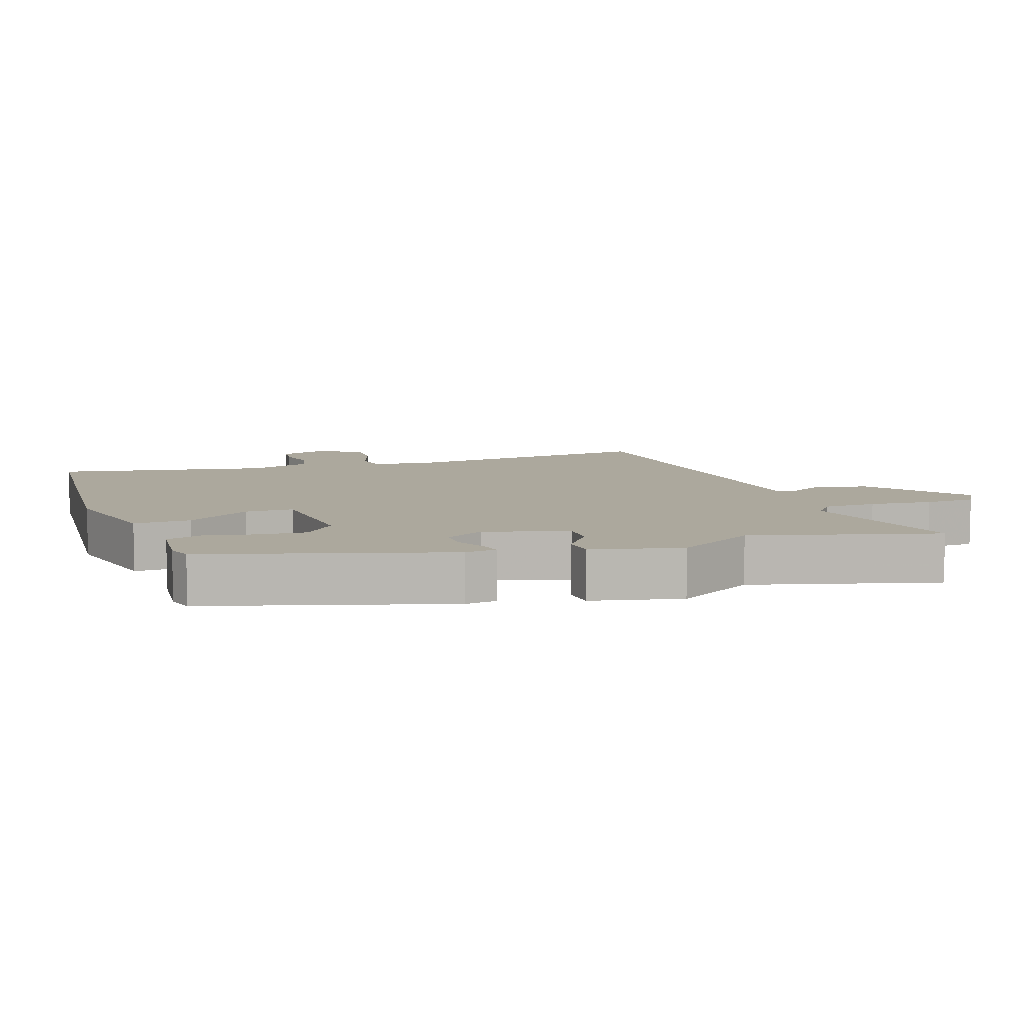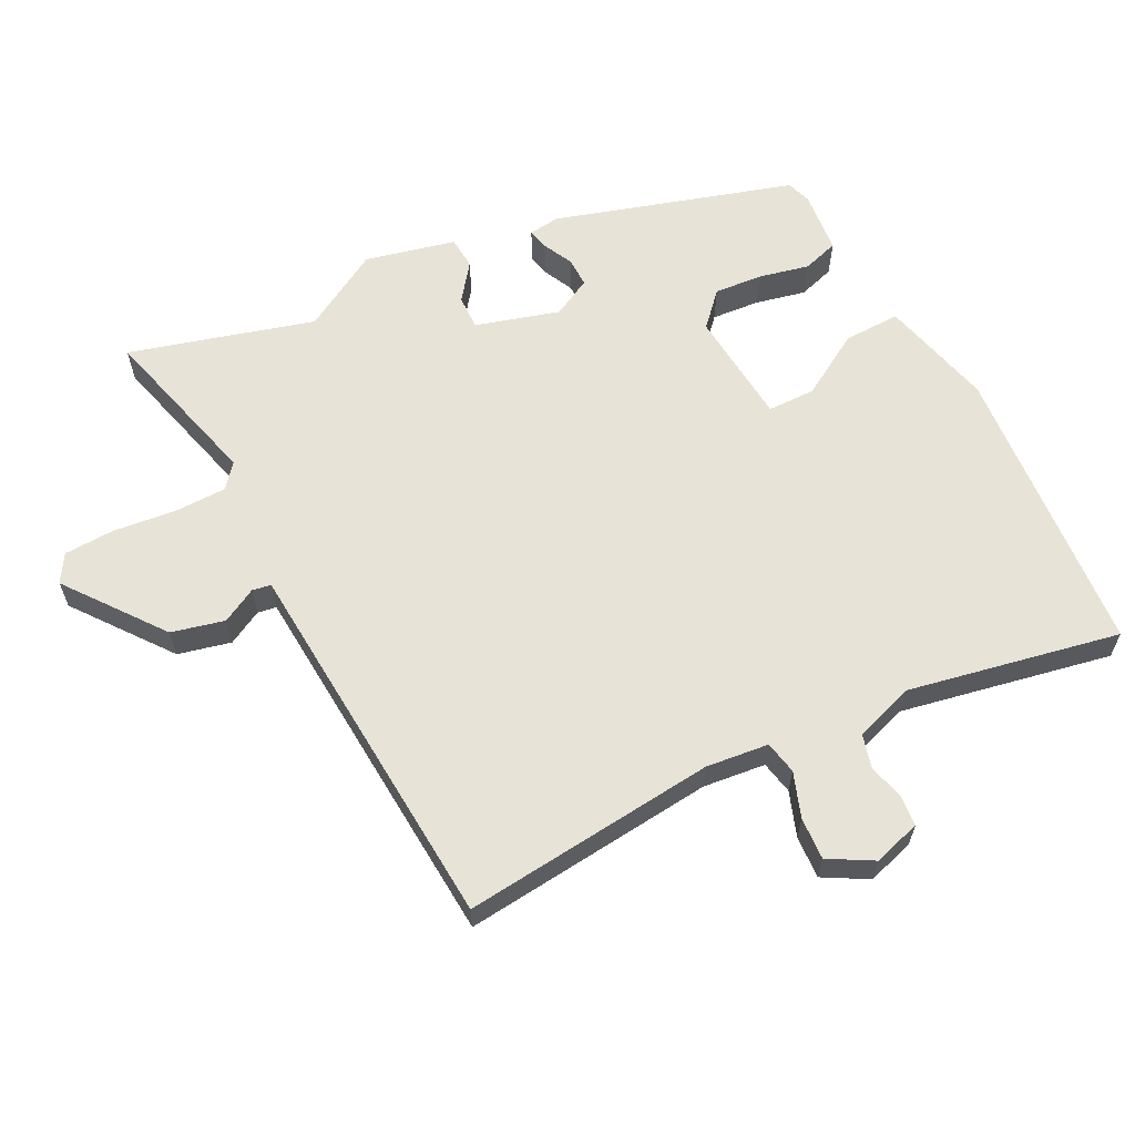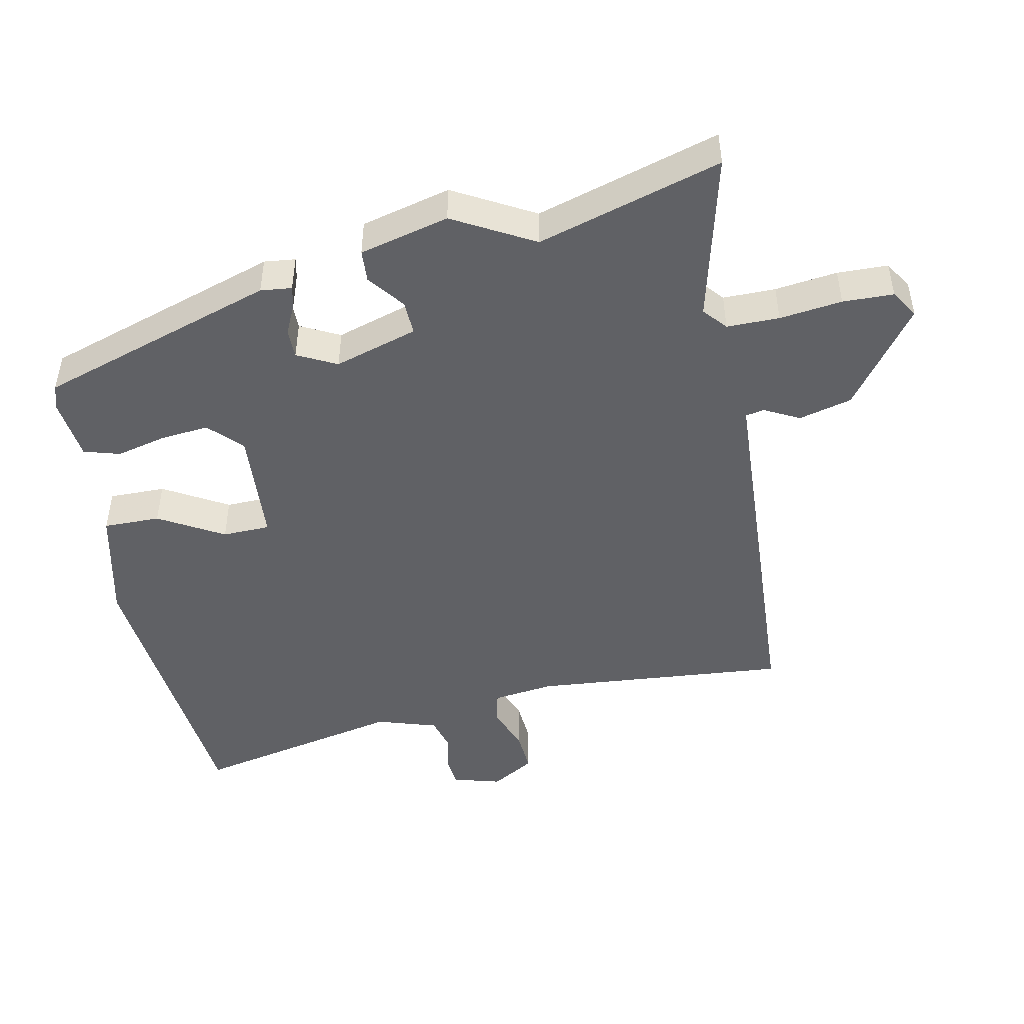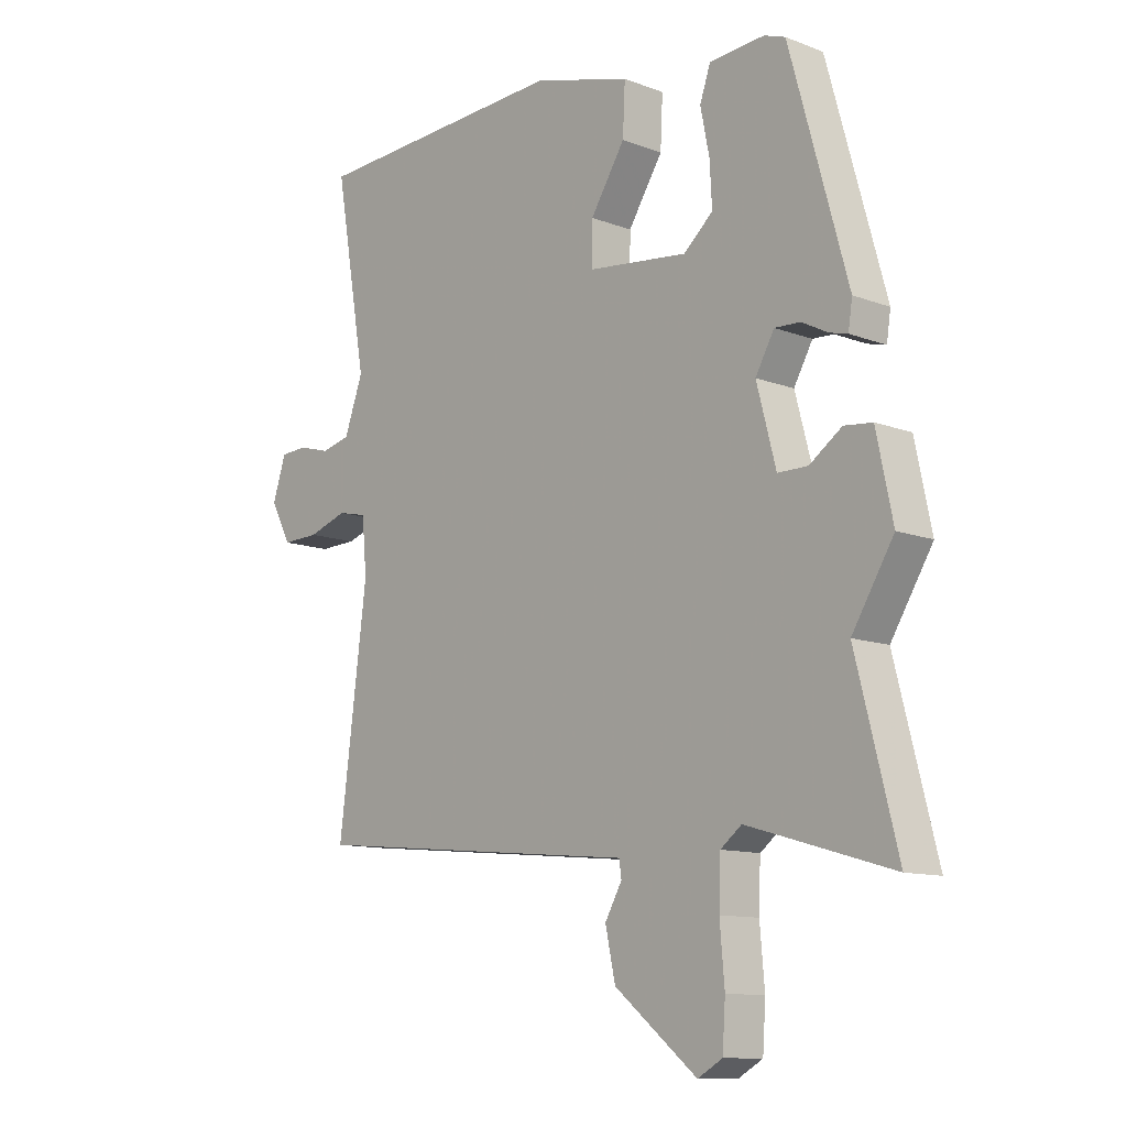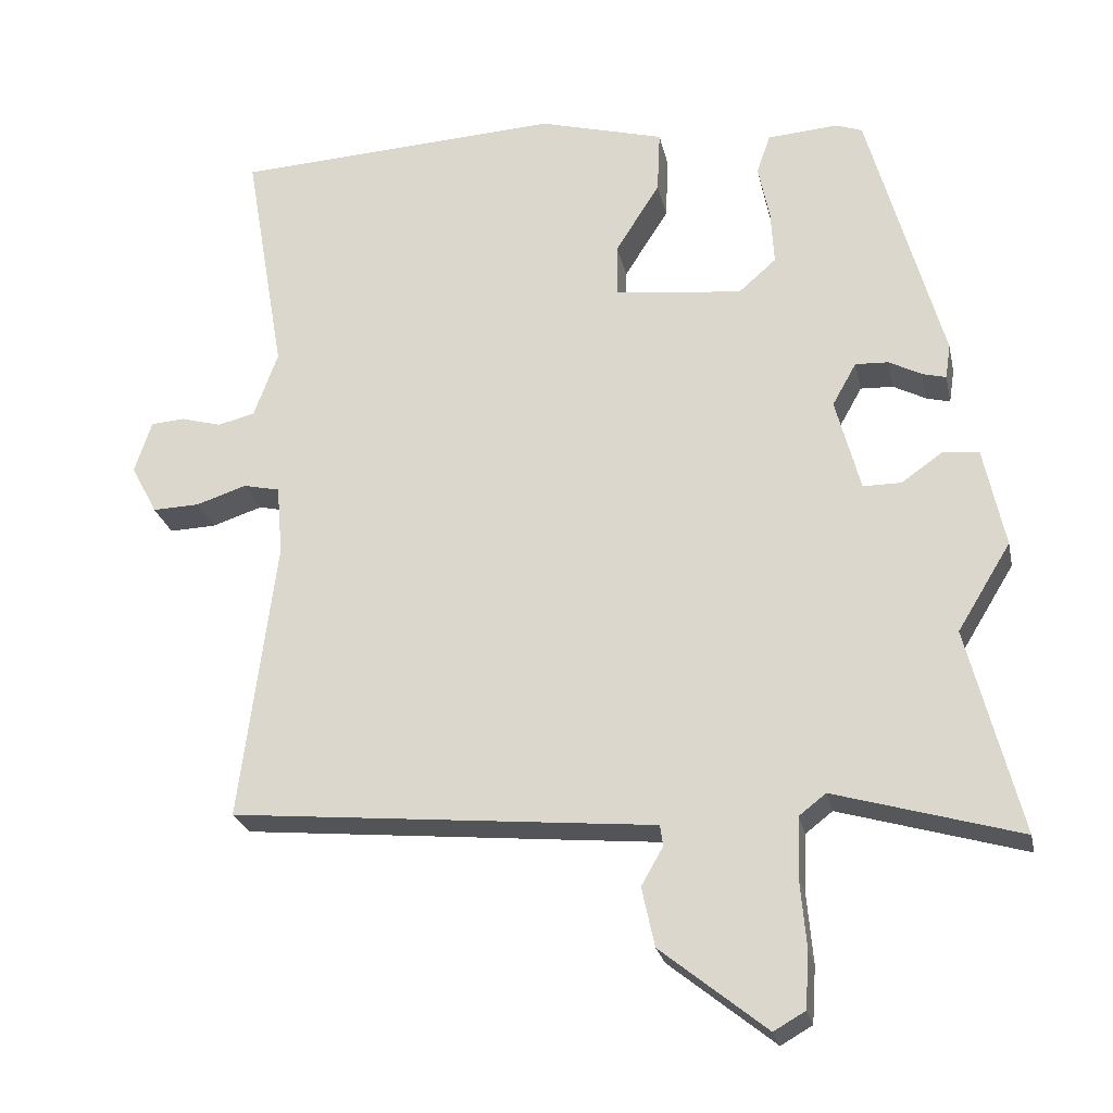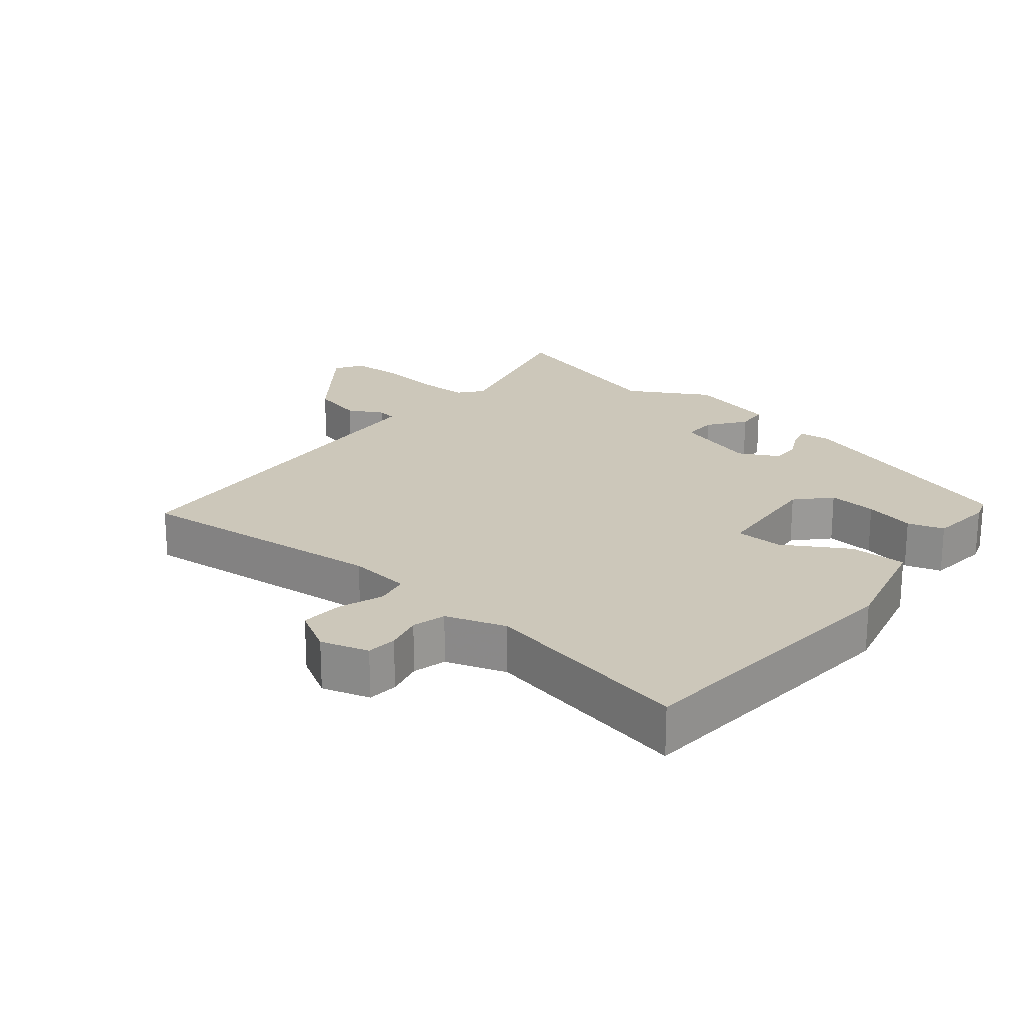
<metadata>
{"format":"obj","ext":"obj","renderer":"f3d","projection":"perspective","resolution":1024,"background":"white","views":[{"elev":8.6,"azim":72.1,"up":"+Y"},{"elev":62.0,"azim":-115.6,"up":"+Y"},{"elev":-47.2,"azim":103.9,"up":"+Y"},{"elev":-11.3,"azim":47.2,"up":"+Z"},{"elev":-24.7,"azim":12.0,"up":"+Z"},{"elev":21.5,"azim":-49.1,"up":"+Y"}]}
</metadata>
<code>
v -0.5 0.07 -0.492
v -0.452 0.07 -0.116
v -0.46 0.07 -0.023
v -0.509 0.07 -0.012
v -0.576 0.07 -0.034
v -0.639 0.07 -0.036
v -0.674 0.07 0.03
v -0.651 0.07 0.1
v -0.606 0.07 0.103
v -0.552 0.07 0.088
v -0.502 0.07 0.1
v -0.47 0.07 0.188
v -0.524 0.07 0.503
v -0.085 0.07 0.526
v 0.082 0.07 0.48
v 0.078 0.07 0.396
v 0.019 0.07 0.303
v 0.018 0.07 0.232
v 0.189 0.07 0.213
v 0.239 0.07 0.257
v 0.235 0.07 0.329
v 0.22 0.07 0.404
v 0.238 0.07 0.457
v 0.332 0.07 0.464
v 0.368 0.07 0.451
v 0.467 0.07 0.095
v 0.46 0.07 0.049
v 0.429 0.07 0.057
v 0.385 0.07 0.08
v 0.341 0.07 0.082
v 0.309 0.07 0.025
v 0.342 0.07 -0.1
v 0.393 0.07 -0.1
v 0.448 0.07 -0.061
v 0.496 0.07 -0.066
v 0.524 0.07 -0.2
v 0.453 0.07 -0.316
v 0.523 0.07 -0.591
v 0.276 0.07 -0.519
v 0.24 0.07 -0.547
v 0.237 0.07 -0.625
v 0.245 0.07 -0.718
v 0.24 0.07 -0.793
v 0.198 0.07 -0.817
v 0.057 0.07 -0.704
v 0.04 0.07 -0.625
v 0.069 0.07 -0.574
v 0.065 0.07 -0.546
v -0.051 0.07 -0.535
v -0.5 0 -0.492
v -0.452 0 -0.116
v -0.46 0 -0.023
v -0.509 0 -0.012
v -0.576 0 -0.034
v -0.639 0 -0.036
v -0.674 0 0.03
v -0.651 0 0.1
v -0.606 0 0.103
v -0.552 0 0.088
v -0.502 0 0.1
v -0.47 0 0.188
v -0.524 0 0.503
v -0.085 0 0.526
v 0.082 0 0.48
v 0.078 0 0.396
v 0.019 0 0.303
v 0.018 0 0.232
v 0.189 0 0.213
v 0.239 0 0.257
v 0.235 0 0.329
v 0.22 0 0.404
v 0.238 0 0.457
v 0.332 0 0.464
v 0.368 0 0.451
v 0.467 0 0.095
v 0.46 0 0.049
v 0.429 0 0.057
v 0.385 0 0.08
v 0.341 0 0.082
v 0.309 0 0.025
v 0.342 0 -0.1
v 0.393 0 -0.1
v 0.448 0 -0.061
v 0.496 0 -0.066
v 0.524 0 -0.2
v 0.453 0 -0.316
v 0.523 0 -0.591
v 0.276 0 -0.519
v 0.24 0 -0.547
v 0.237 0 -0.625
v 0.245 0 -0.718
v 0.24 0 -0.793
v 0.198 0 -0.817
v 0.057 0 -0.704
v 0.04 0 -0.625
v 0.069 0 -0.574
v 0.065 0 -0.546
v -0.051 0 -0.535
f 48 49 1 2
f 44 45 46 47
f 44 47 48
f 41 42 43 44
f 40 41 44 48
f 39 40 48 2
f 37 38 39 2
f 33 34 35 36
f 32 33 36 37
f 26 27 28 29
f 26 29 30
f 25 26 30
f 24 25 30 31
f 21 22 23 24
f 20 21 24 31
f 14 15 16 17
f 12 13 14 17
f 11 12 17 18
f 7 8 9 10
f 7 10 11
f 4 5 6 7
f 3 4 7 11
f 32 37 2 3
f 19 20 31 32
f 18 19 32
f 3 11 18 32
f 51 50 98 97
f 96 95 94 93
f 97 96 93
f 93 92 91 90
f 97 93 90 89
f 51 97 89 88
f 51 88 87 86
f 85 84 83 82
f 86 85 82 81
f 78 77 76 75
f 79 78 75
f 79 75 74
f 80 79 74 73
f 73 72 71 70
f 80 73 70 69
f 66 65 64 63
f 66 63 62 61
f 67 66 61 60
f 59 58 57 56
f 60 59 56
f 56 55 54 53
f 60 56 53 52
f 52 51 86 81
f 81 80 69 68
f 81 68 67
f 81 67 60 52
f 1 50 51 2
f 2 51 52 3
f 3 52 53 4
f 4 53 54 5
f 5 54 55 6
f 6 55 56 7
f 7 56 57 8
f 8 57 58 9
f 9 58 59 10
f 10 59 60 11
f 11 60 61 12
f 12 61 62 13
f 13 62 63 14
f 14 63 64 15
f 15 64 65 16
f 16 65 66 17
f 17 66 67 18
f 18 67 68 19
f 19 68 69 20
f 20 69 70 21
f 21 70 71 22
f 22 71 72 23
f 23 72 73 24
f 24 73 74 25
f 25 74 75 26
f 26 75 76 27
f 27 76 77 28
f 28 77 78 29
f 29 78 79 30
f 30 79 80 31
f 31 80 81 32
f 32 81 82 33
f 33 82 83 34
f 34 83 84 35
f 35 84 85 36
f 36 85 86 37
f 37 86 87 38
f 38 87 88 39
f 39 88 89 40
f 40 89 90 41
f 41 90 91 42
f 42 91 92 43
f 43 92 93 44
f 44 93 94 45
f 45 94 95 46
f 46 95 96 47
f 47 96 97 48
f 48 97 98 49
f 49 98 50 1

</code>
